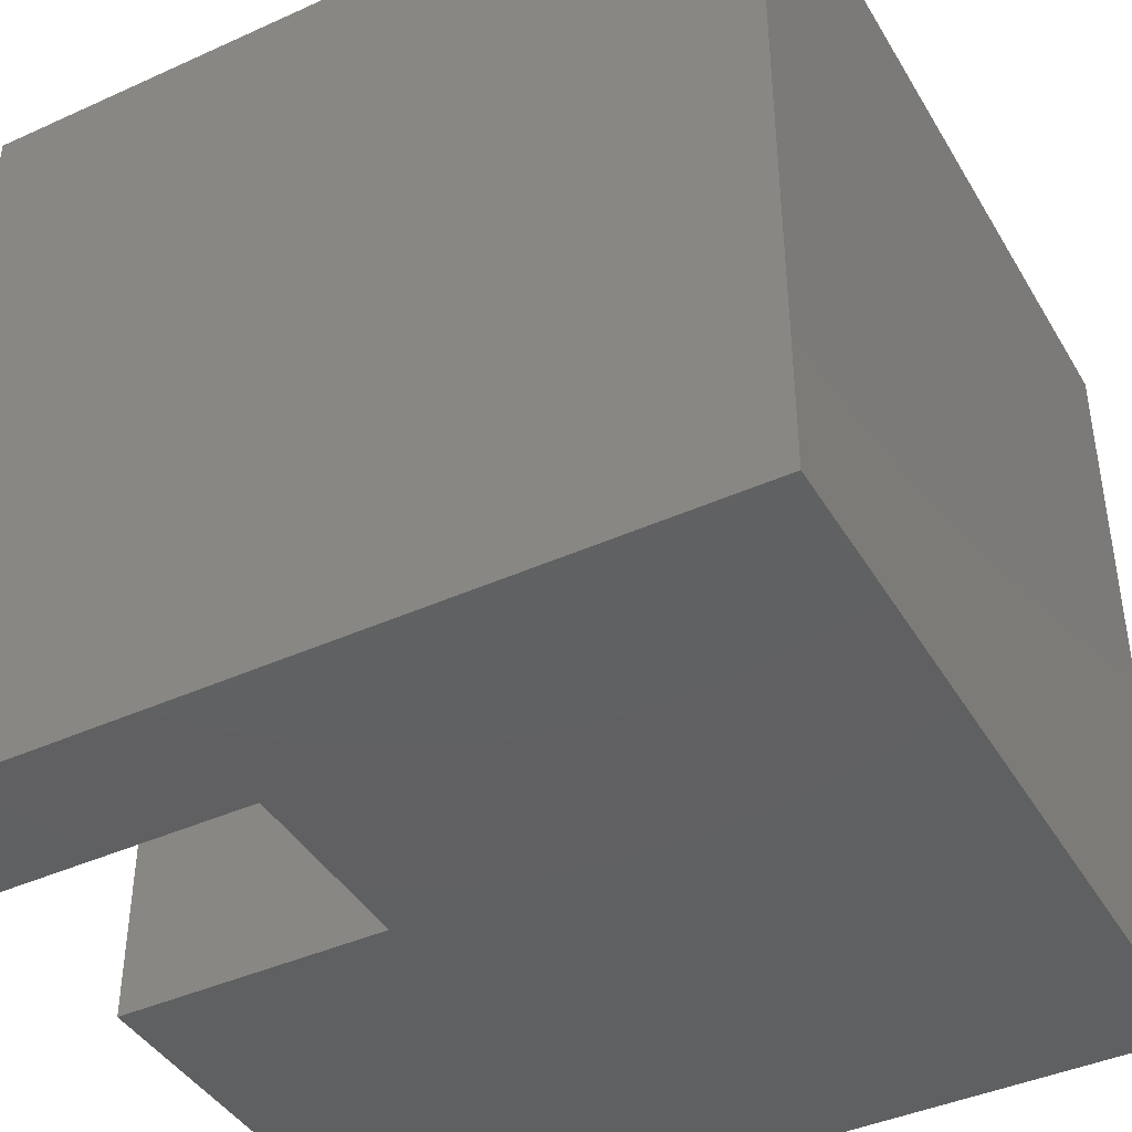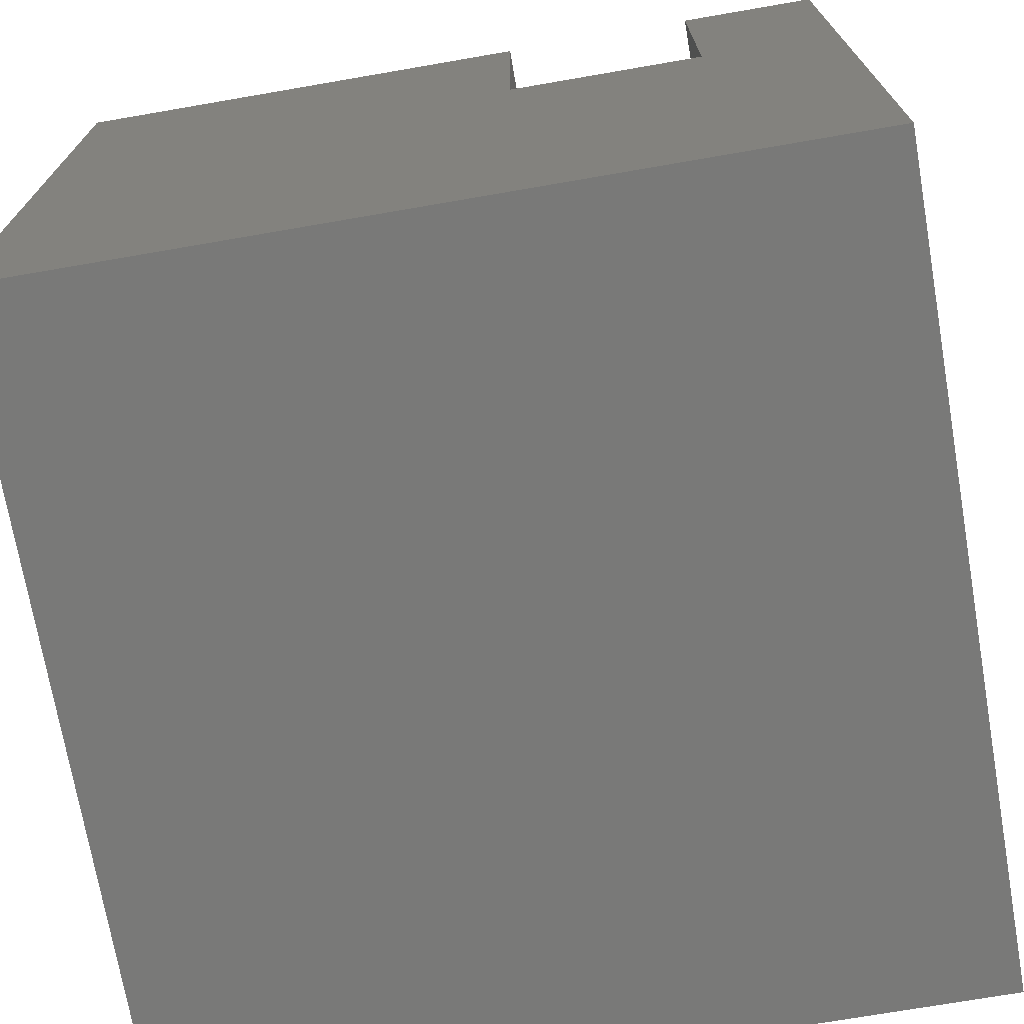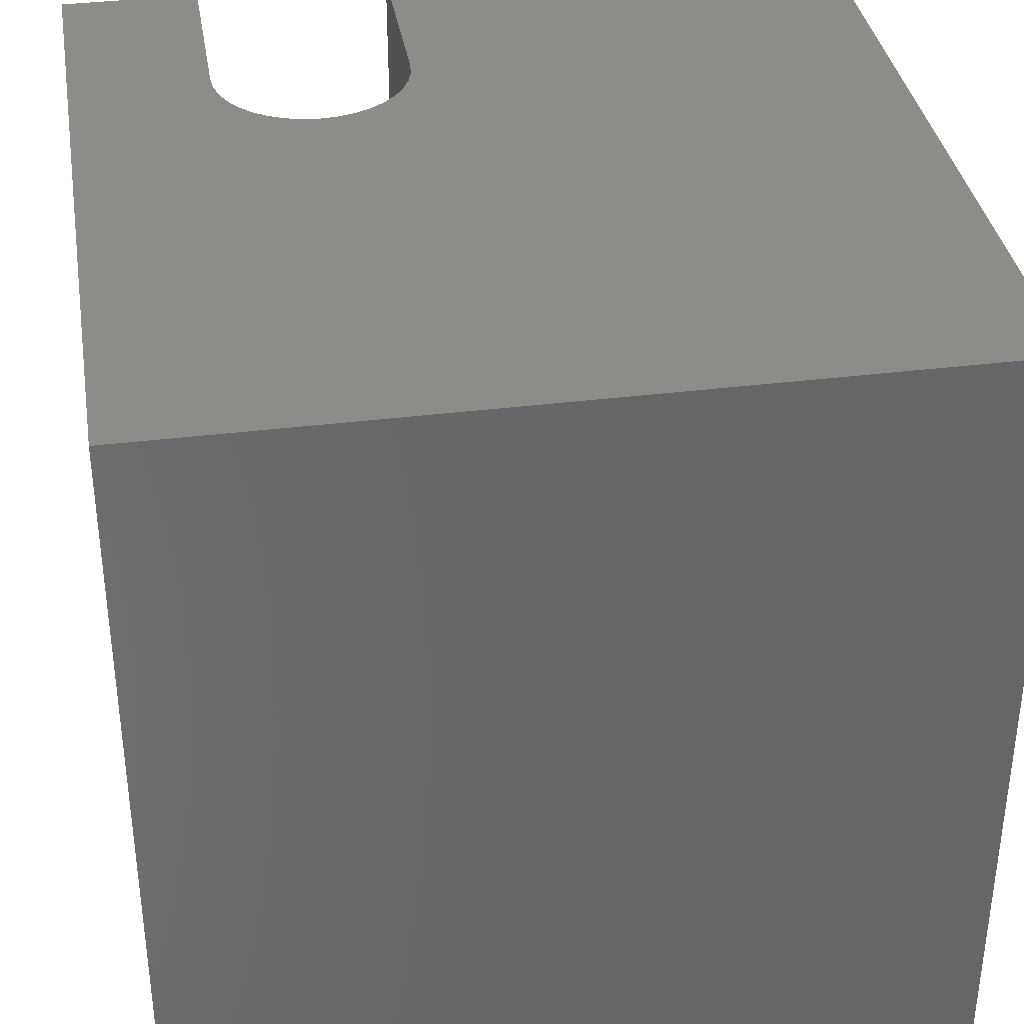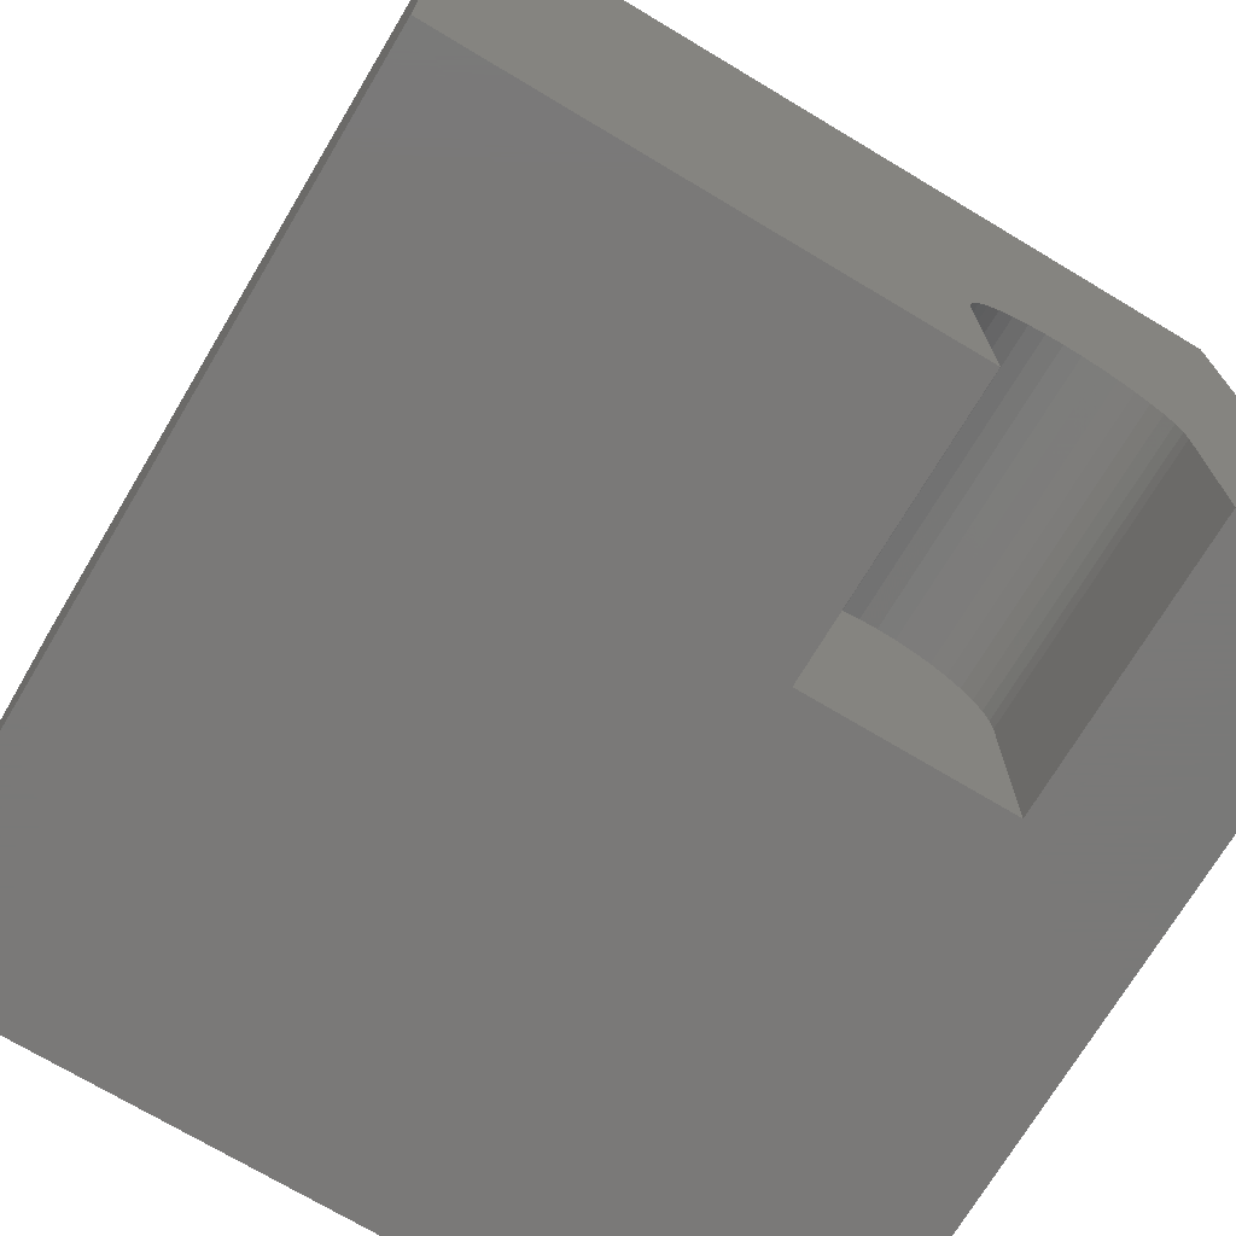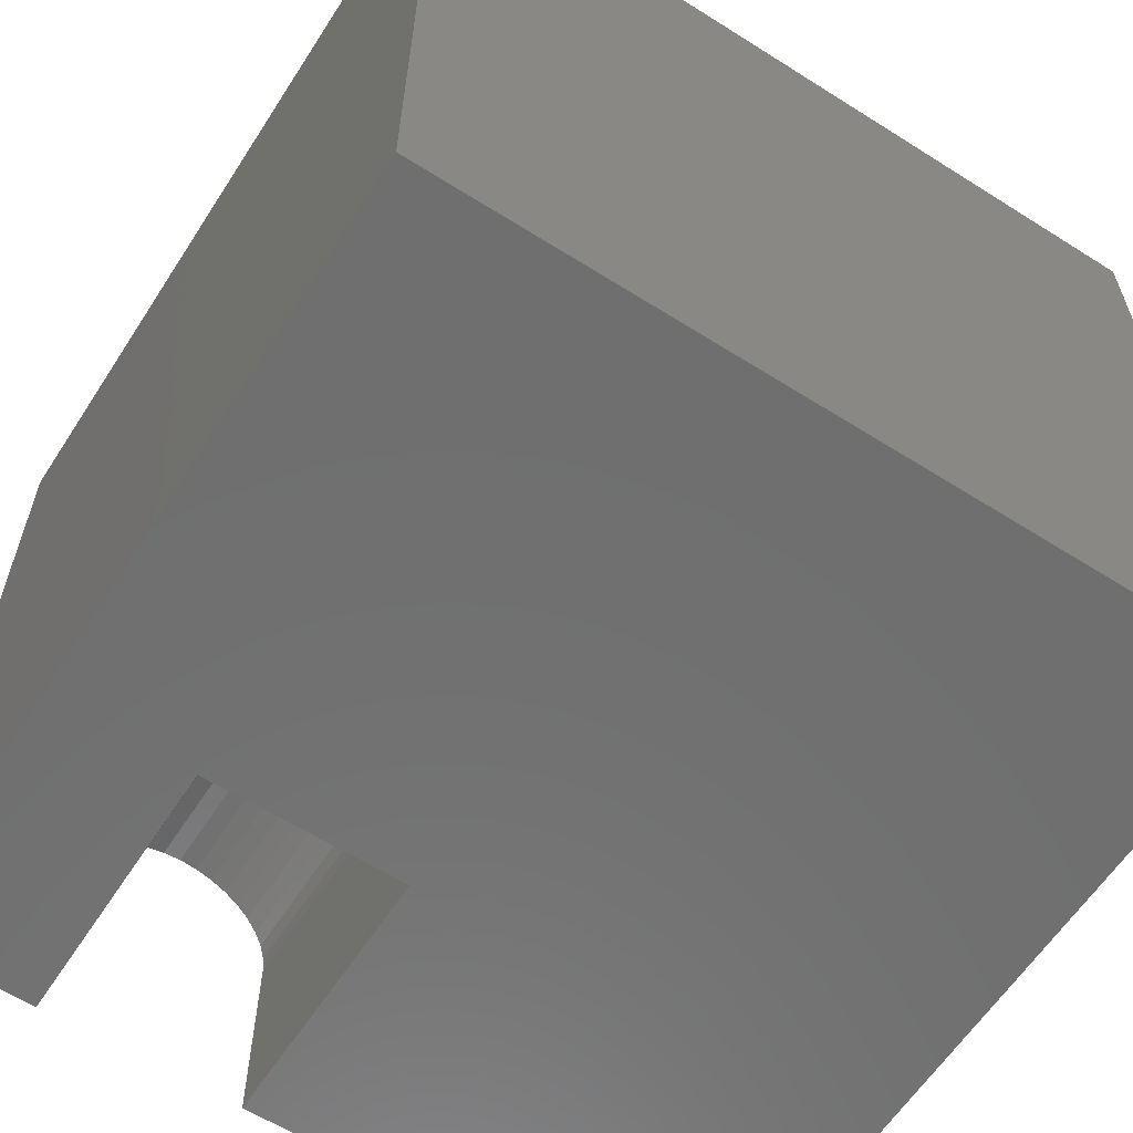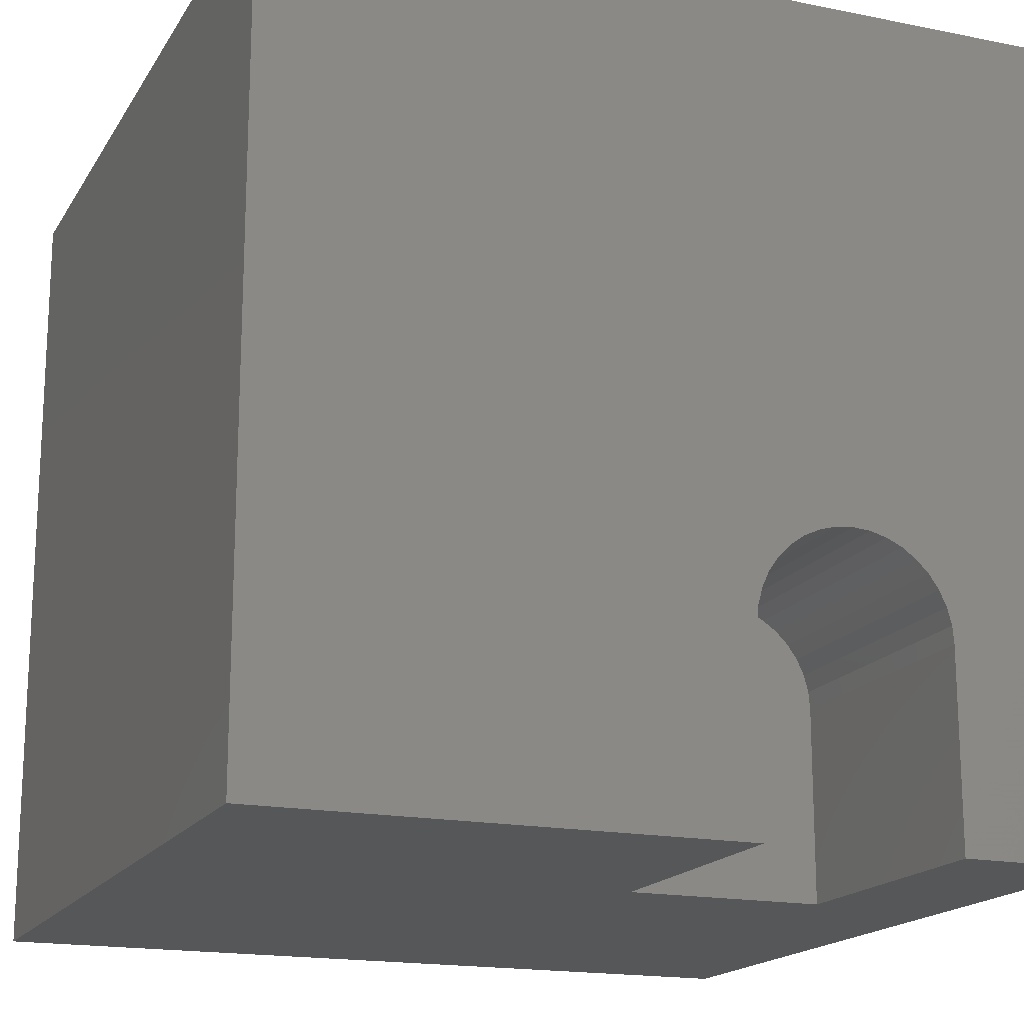
<metadata>
{"format":"stl","ext":"stl","renderer":"f3d","projection":"perspective","resolution":1024,"background":"white","views":[{"elev":-42.0,"azim":118.5,"up":"+Y"},{"elev":-72.0,"azim":9.8,"up":"+Z"},{"elev":36.2,"azim":170.7,"up":"+Z"},{"elev":-72.3,"azim":-30.9,"up":"+Y"},{"elev":-61.1,"azim":147.2,"up":"+Y"},{"elev":-17.4,"azim":-21.9,"up":"+Y"}]}
</metadata>
<code>
# stl→obj: 50 verts, 96 faces
v 0 10 10
v 0 10 0
v 0 0 10
v 0 0 0
v 8.278 2.39 10
v 8.278 0 10
v 10 0 10
v 5.837 0 10
v 5.837 2.39 10
v 5.856 2.602 10
v 5.911 2.808 10
v 10 10 10
v 8.205 2.808 10
v 8.26 2.602 10
v 6.001 3.001 10
v 6.123 3.175 10
v 6.273 3.325 10
v 7.058 3.611 10
v 7.27 3.592 10
v 6.448 3.447 10
v 6.64 3.537 10
v 6.846 3.592 10
v 7.475 3.537 10
v 7.668 3.447 10
v 7.842 3.325 10
v 7.993 3.175 10
v 8.115 3.001 10
v 10 10 0
v 10 0 0
v 8.278 0 6.613
v 5.837 0 6.613
v 5.837 2.39 6.613
v 8.278 2.39 6.613
v 8.26 2.602 6.613
v 8.205 2.808 6.613
v 8.115 3.001 6.613
v 7.993 3.175 6.613
v 7.842 3.325 6.613
v 7.668 3.447 6.613
v 7.475 3.537 6.613
v 7.27 3.592 6.613
v 7.058 3.611 6.613
v 6.846 3.592 6.613
v 6.64 3.537 6.613
v 6.448 3.447 6.613
v 6.273 3.325 6.613
v 6.123 3.175 6.613
v 6.001 3.001 6.613
v 5.911 2.808 6.613
v 5.856 2.602 6.613
f 1 2 3
f 3 2 4
f 5 6 7
f 8 9 3
f 3 9 10
f 3 10 1
f 1 10 11
f 12 13 7
f 7 13 14
f 7 14 5
f 11 15 1
f 1 15 16
f 1 16 17
f 12 18 19
f 17 20 1
f 1 20 21
f 1 21 12
f 12 21 22
f 12 22 18
f 19 23 12
f 12 23 24
f 12 24 25
f 25 26 12
f 12 26 27
f 12 27 13
f 28 12 29
f 29 12 7
f 2 28 4
f 4 28 29
f 12 28 1
f 1 28 2
f 7 6 30
f 8 3 31
f 31 3 4
f 31 4 30
f 30 4 29
f 30 29 7
f 31 32 8
f 8 32 9
f 33 5 14
f 33 14 34
f 34 14 13
f 34 13 35
f 35 13 27
f 35 27 36
f 36 27 26
f 36 26 37
f 37 26 25
f 37 25 38
f 38 25 24
f 38 24 39
f 39 24 23
f 39 23 40
f 40 23 19
f 40 19 41
f 41 19 18
f 41 18 42
f 42 18 22
f 42 22 43
f 43 22 21
f 43 21 44
f 44 21 20
f 44 20 45
f 45 20 17
f 45 17 46
f 46 17 16
f 46 16 47
f 47 16 15
f 47 15 48
f 48 15 11
f 48 11 49
f 49 11 10
f 49 10 50
f 50 10 9
f 50 9 32
f 33 30 5
f 5 30 6
f 31 30 32
f 32 30 33
f 32 33 50
f 50 33 49
f 36 37 44
f 44 37 38
f 44 38 43
f 46 47 35
f 38 39 40
f 36 44 35
f 35 44 45
f 35 45 46
f 33 34 49
f 49 34 35
f 49 35 48
f 48 35 47
f 40 41 38
f 38 41 42
f 38 42 43

</code>
